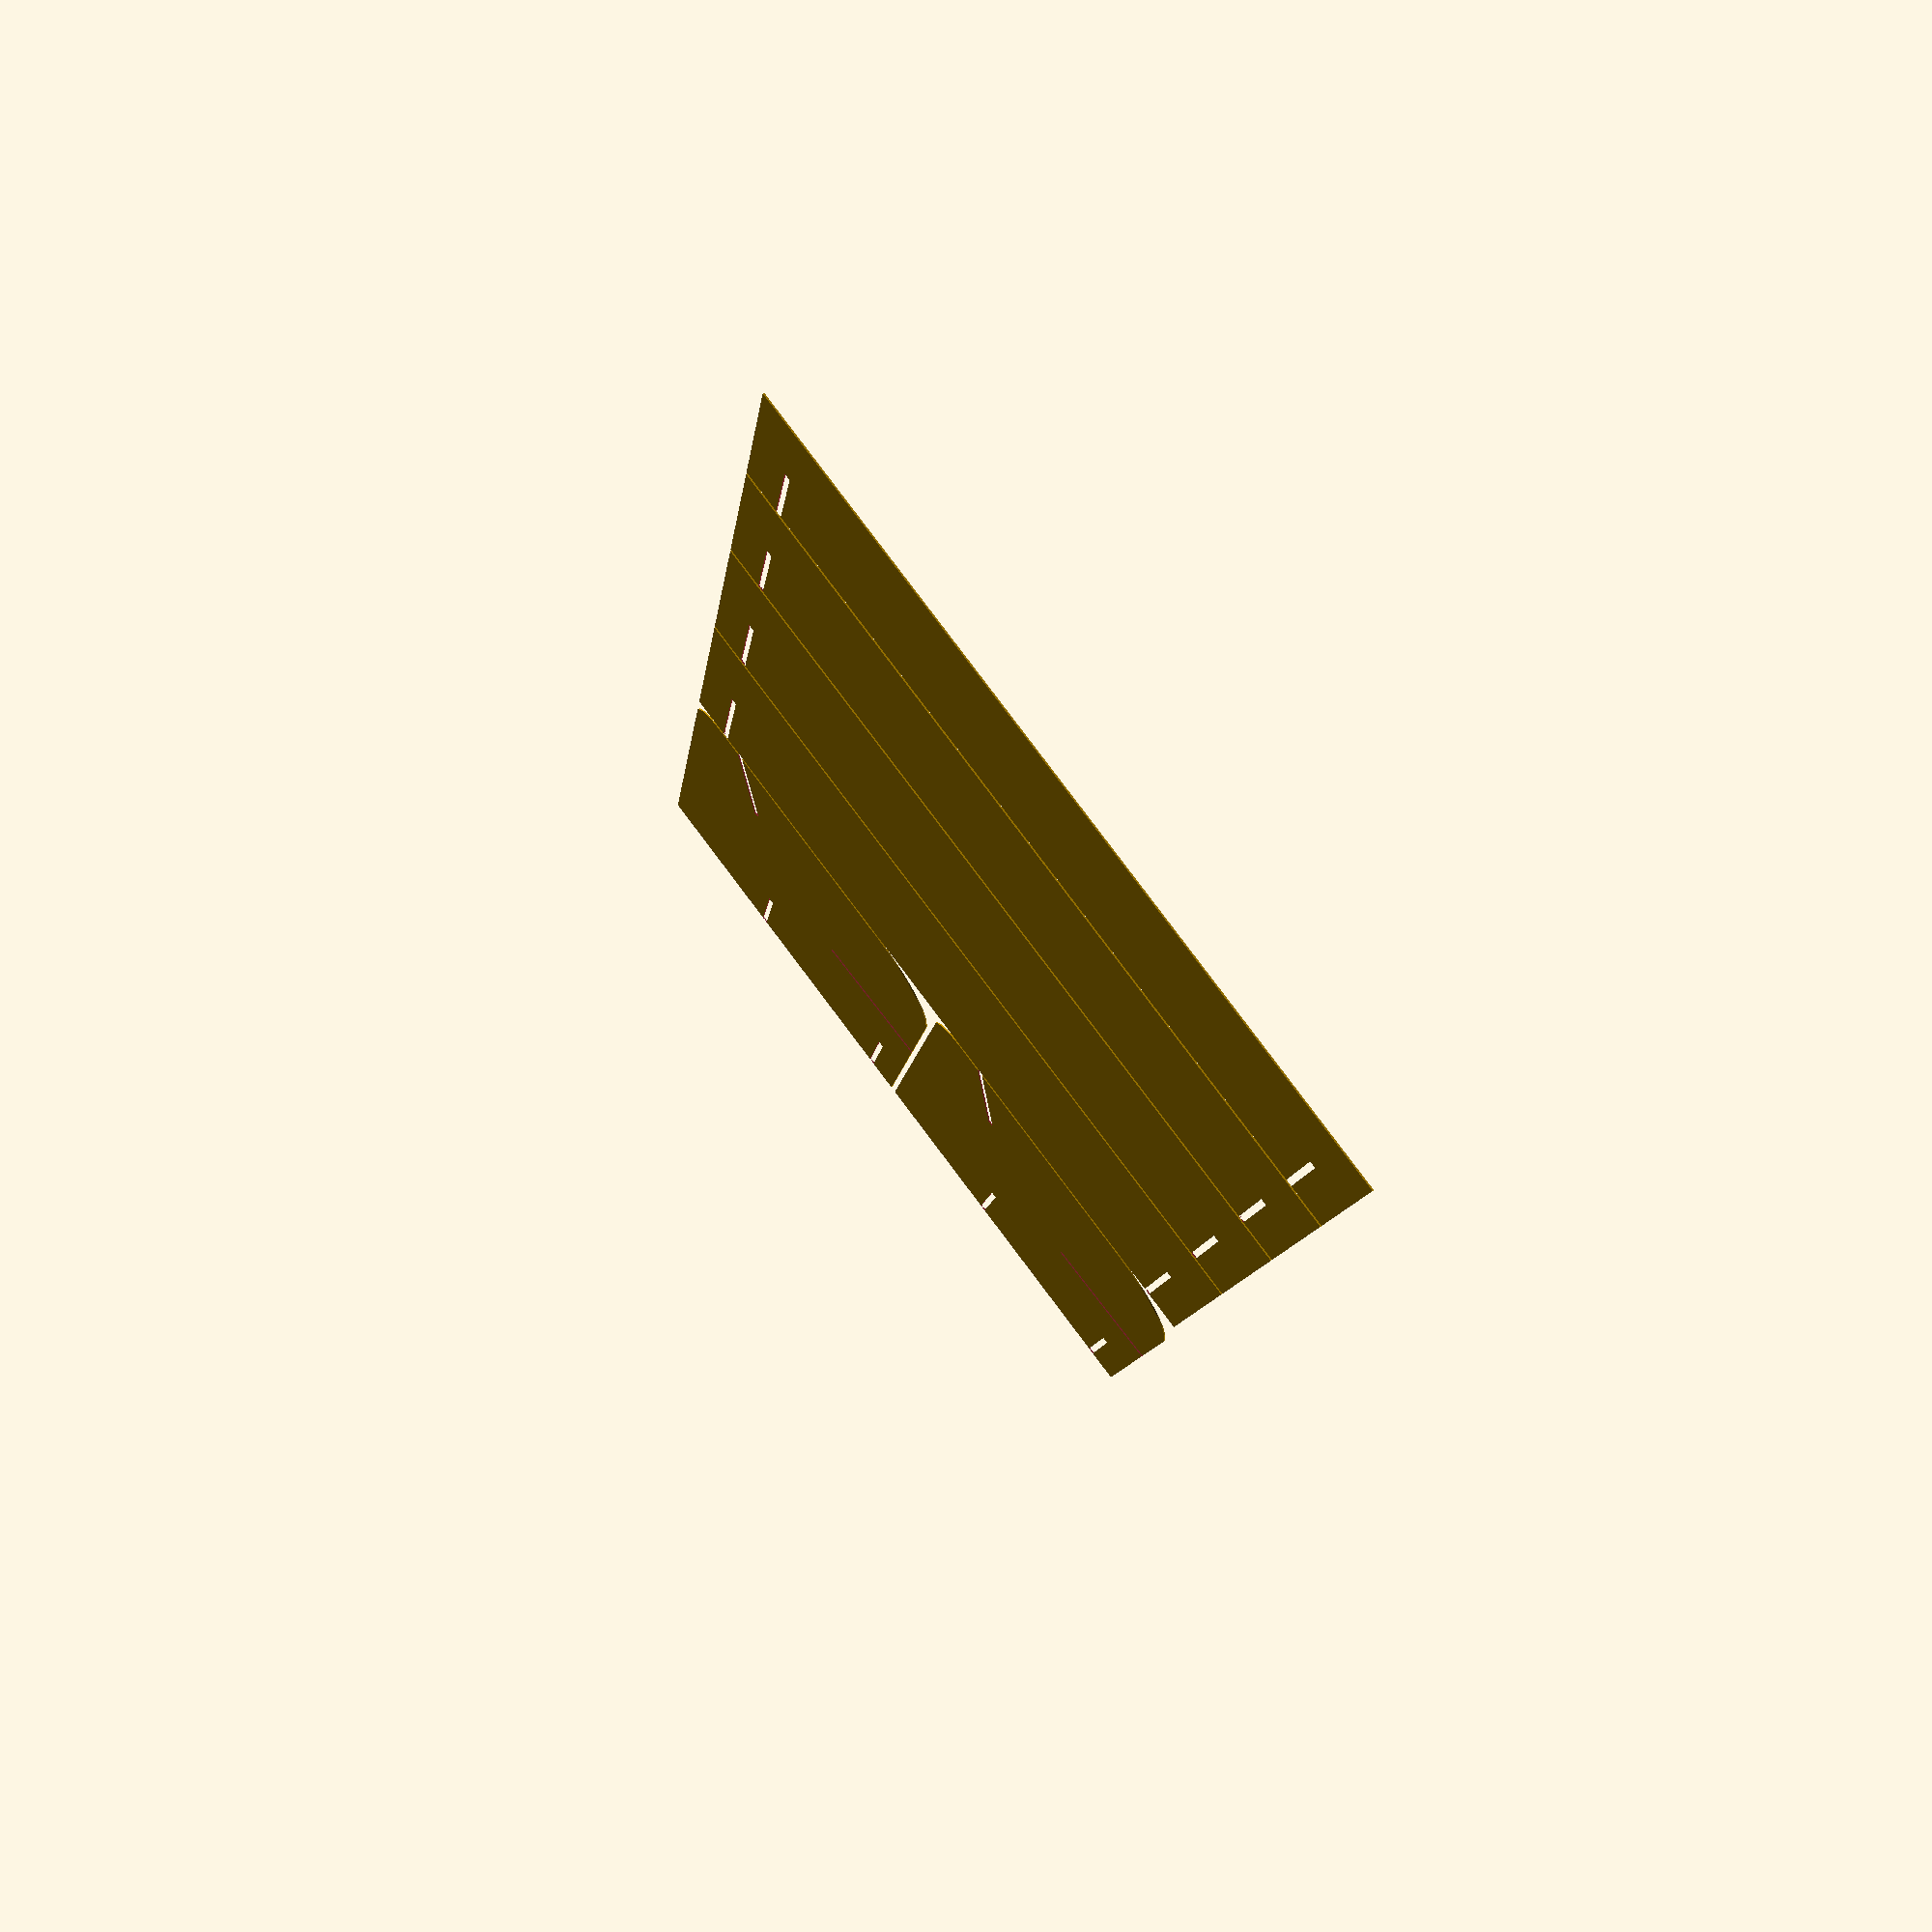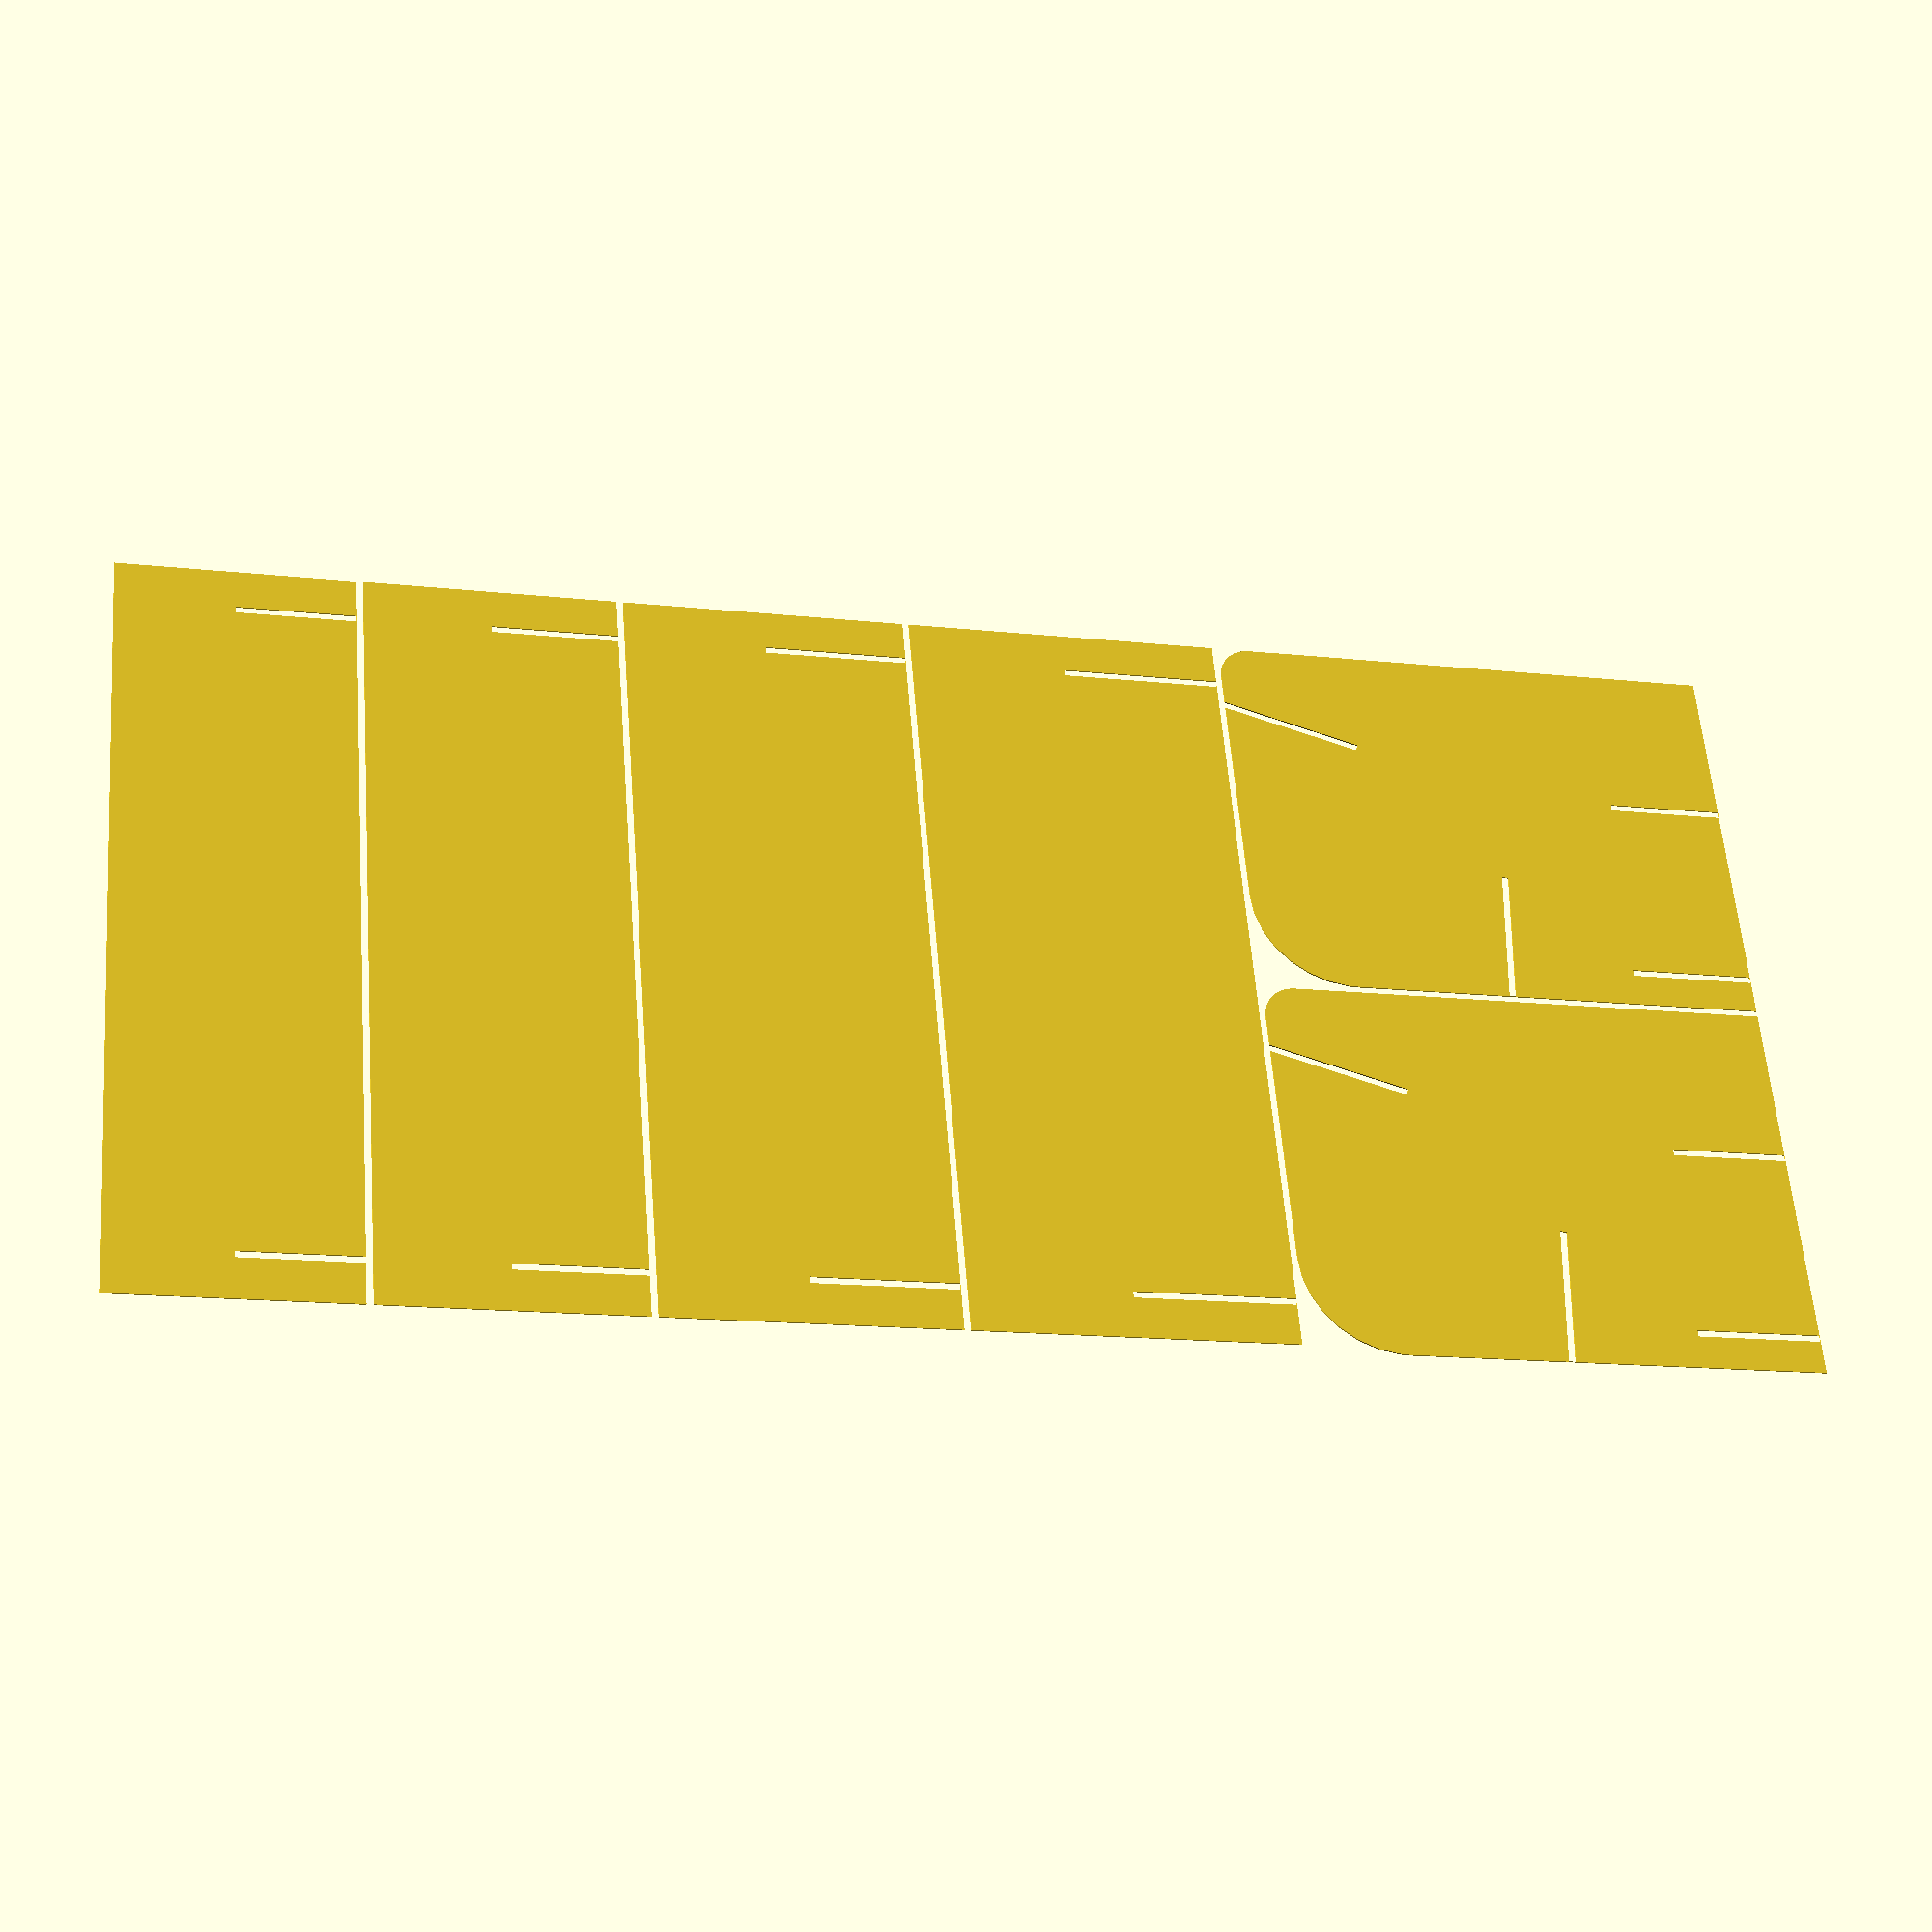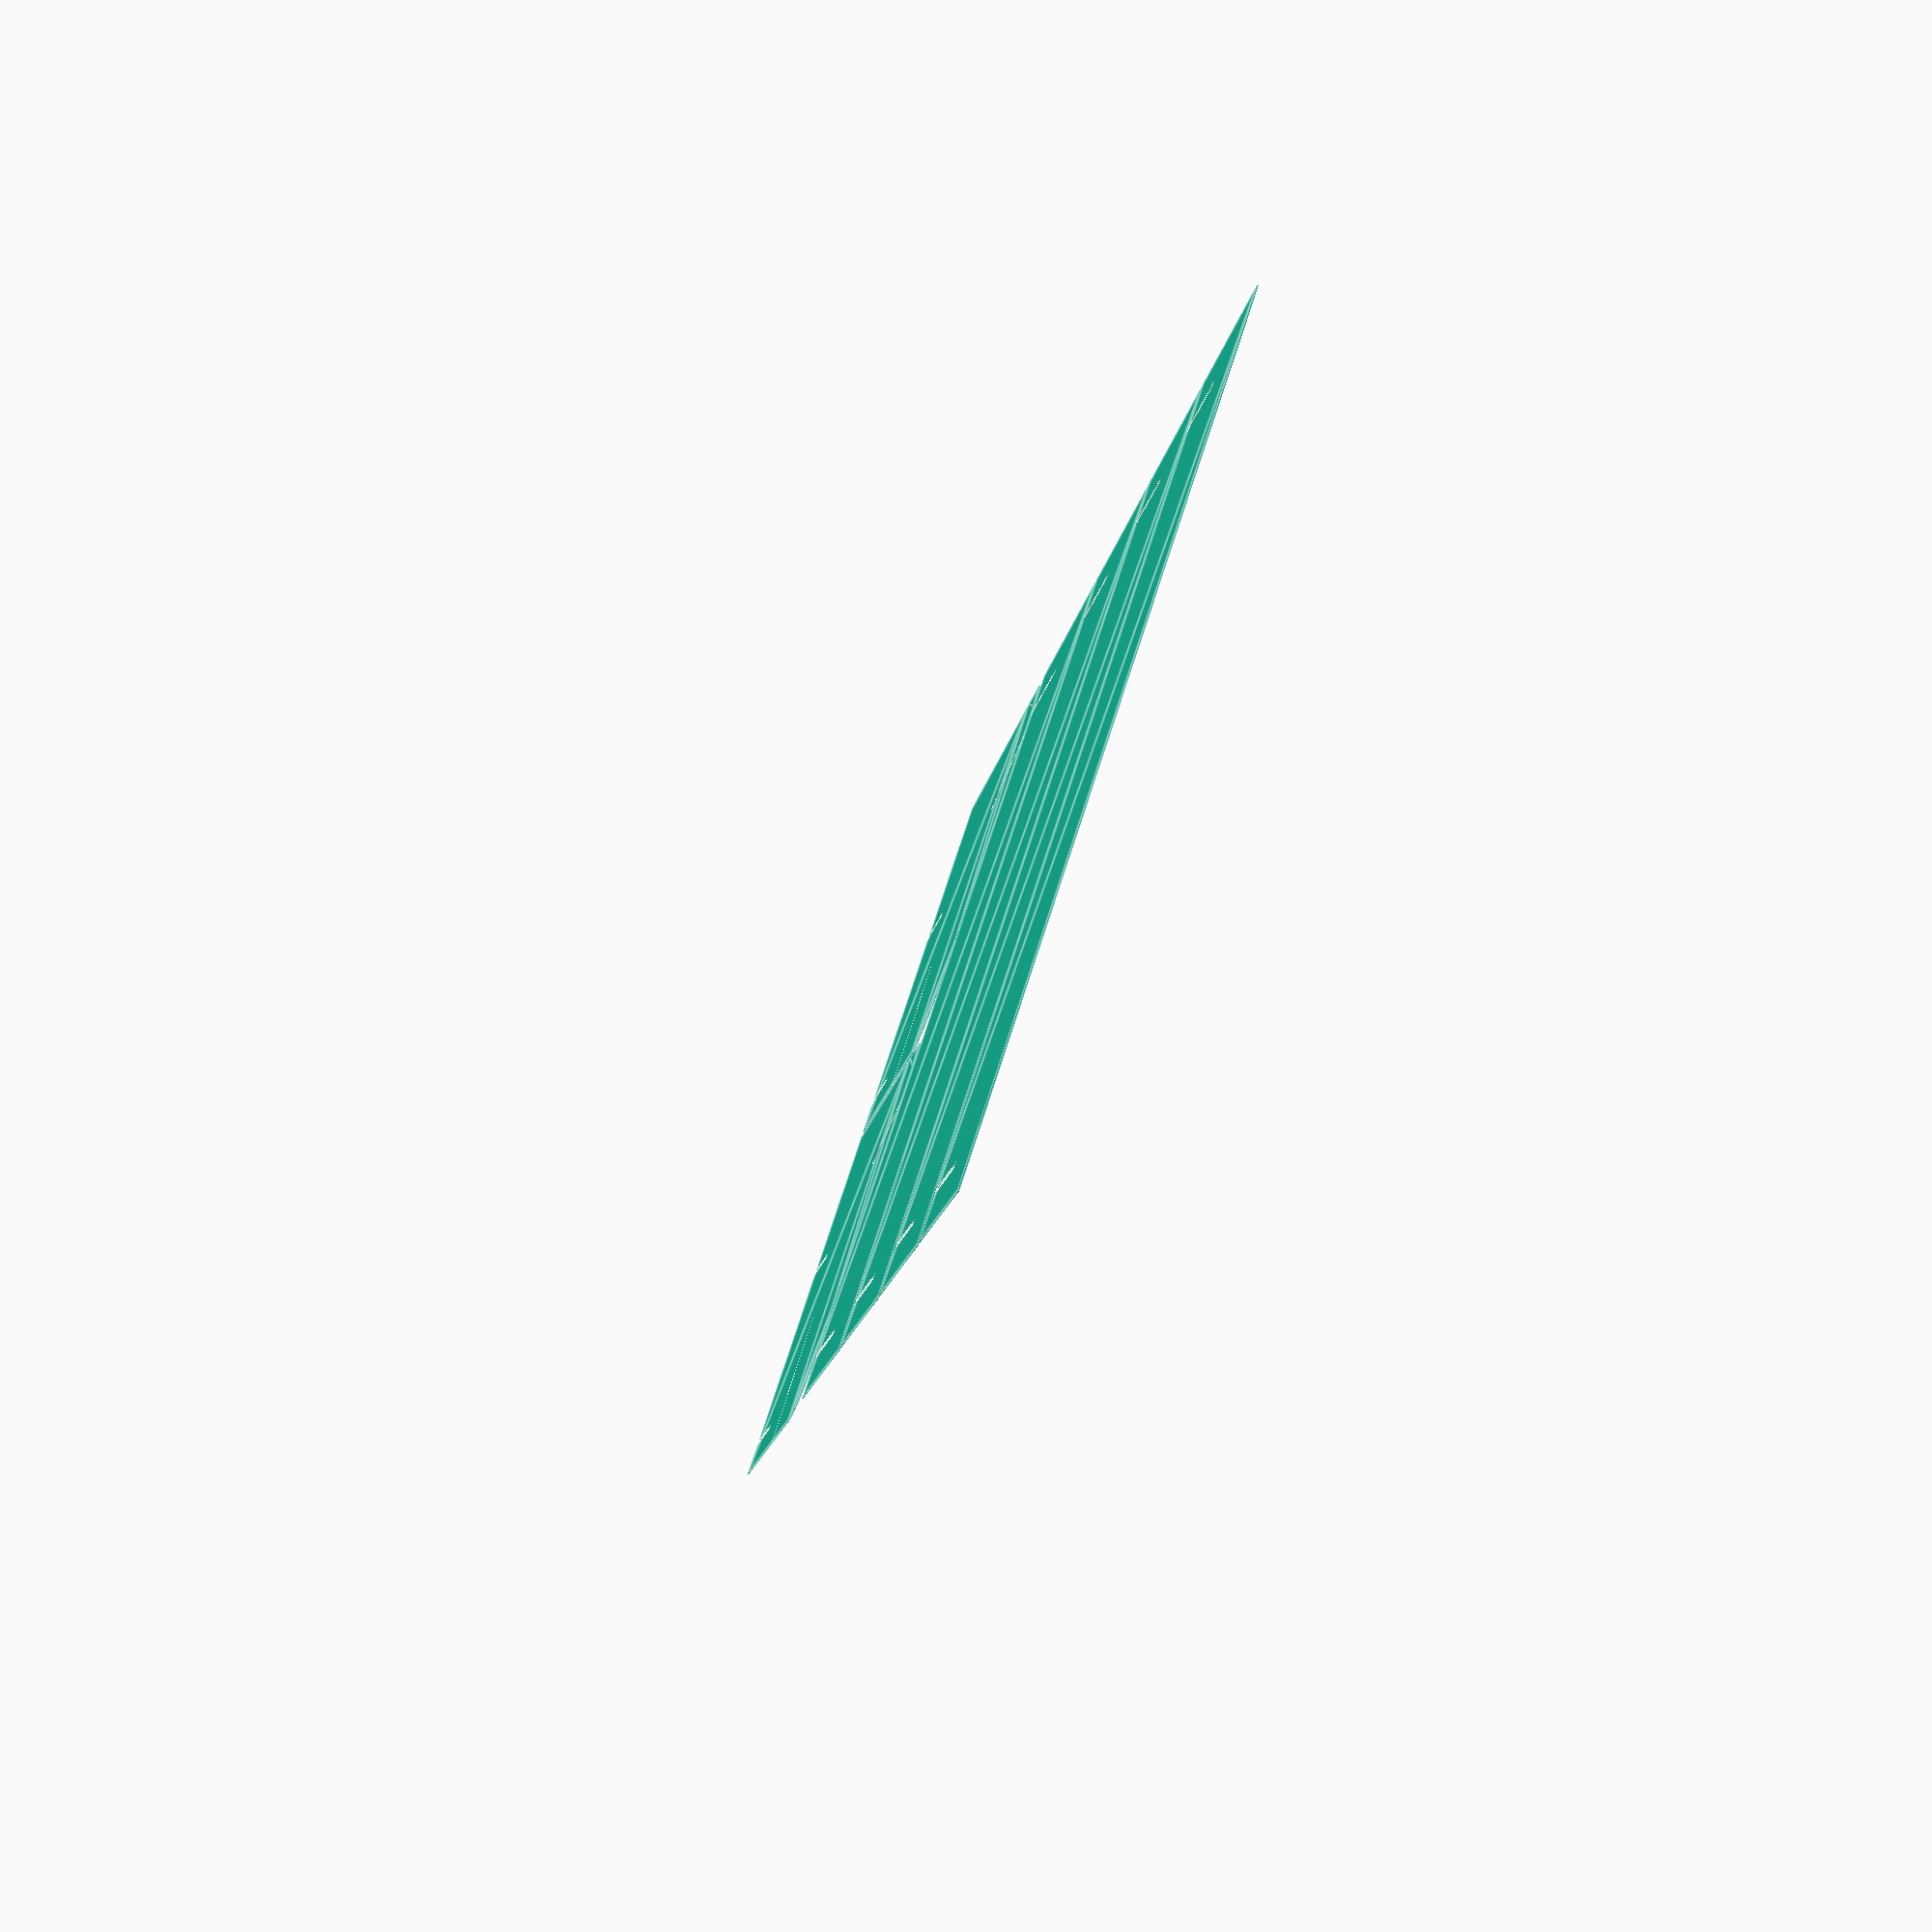
<openscad>
inches = 25.4;
slot_thickness = 5;
kerf = 3/16*inches;

module side_support (scale = 1) {
    w = 31*inches*scale;
    h = 24*inches*scale;
    difference () {
        hull () {
          upper_r = 6*inches*scale;
          lower_r = 2*inches*scale;
          square ([w-upper_r, h]);
          translate([w-upper_r,h-upper_r]) circle(upper_r);
          translate([w-lower_r,lower_r]) circle(lower_r);
        }
        translate ([0,h-2*inches*scale-slot_thickness])
          square ([7.5*inches*scale, slot_thickness]);
        
        translate ([0,h-14*inches*scale-slot_thickness])
          square ([7*inches*scale, slot_thickness]);
        
        translate ([15.25*inches*scale, h])
          rotate(180+84.938)
          square([8.5*inches*scale, slot_thickness]);
        translate ([15.25*inches*scale, h])
          mirror([1,0])
          rotate(180-84.938)
          square([1*inches*scale, slot_thickness]);
        
        translate([w,4*inches*scale])
          mirror([0,1])
          rotate(180+17.105)
          square([8.5*inches*scale, slot_thickness]);
    }
}

module other (w, slot_length, scale = 1) {
    h = 48*inches;
    difference () {
      square ([w*scale, h*scale]);
      translate([0,2.5*inches*scale])
        square([slot_length*scale, slot_thickness]);
      translate([0,(h-2.5*inches)*scale-slot_thickness])
        square([slot_length*scale, slot_thickness]);
    }
}

module all (s = 1) {
    union () {
      translate([31*inches*s+1*kerf,0])
        other(19*inches, 9.5*inches, s); // back
      translate([(31+19)*inches*s+2*kerf,0])
        other(17*inches, 8.5*inches, s); // seat
      translate([(31+19+17)*inches*s+3*kerf,0])
        other(15*inches, 7.5*inches, s); // front support
      translate([(31+19+17+15)*inches*s+4*kerf, 0])
        other(14*inches, 7*inches,s ); // back support       
      translate([0,24*inches*s+kerf])
        side_support(s);
      side_support(s);
    }
}

all(0.49);
</openscad>
<views>
elev=287.3 azim=260.6 roll=232.3 proj=p view=wireframe
elev=33.4 azim=175.4 roll=346.7 proj=p view=wireframe
elev=259.9 azim=295.0 roll=289.7 proj=p view=edges
</views>
